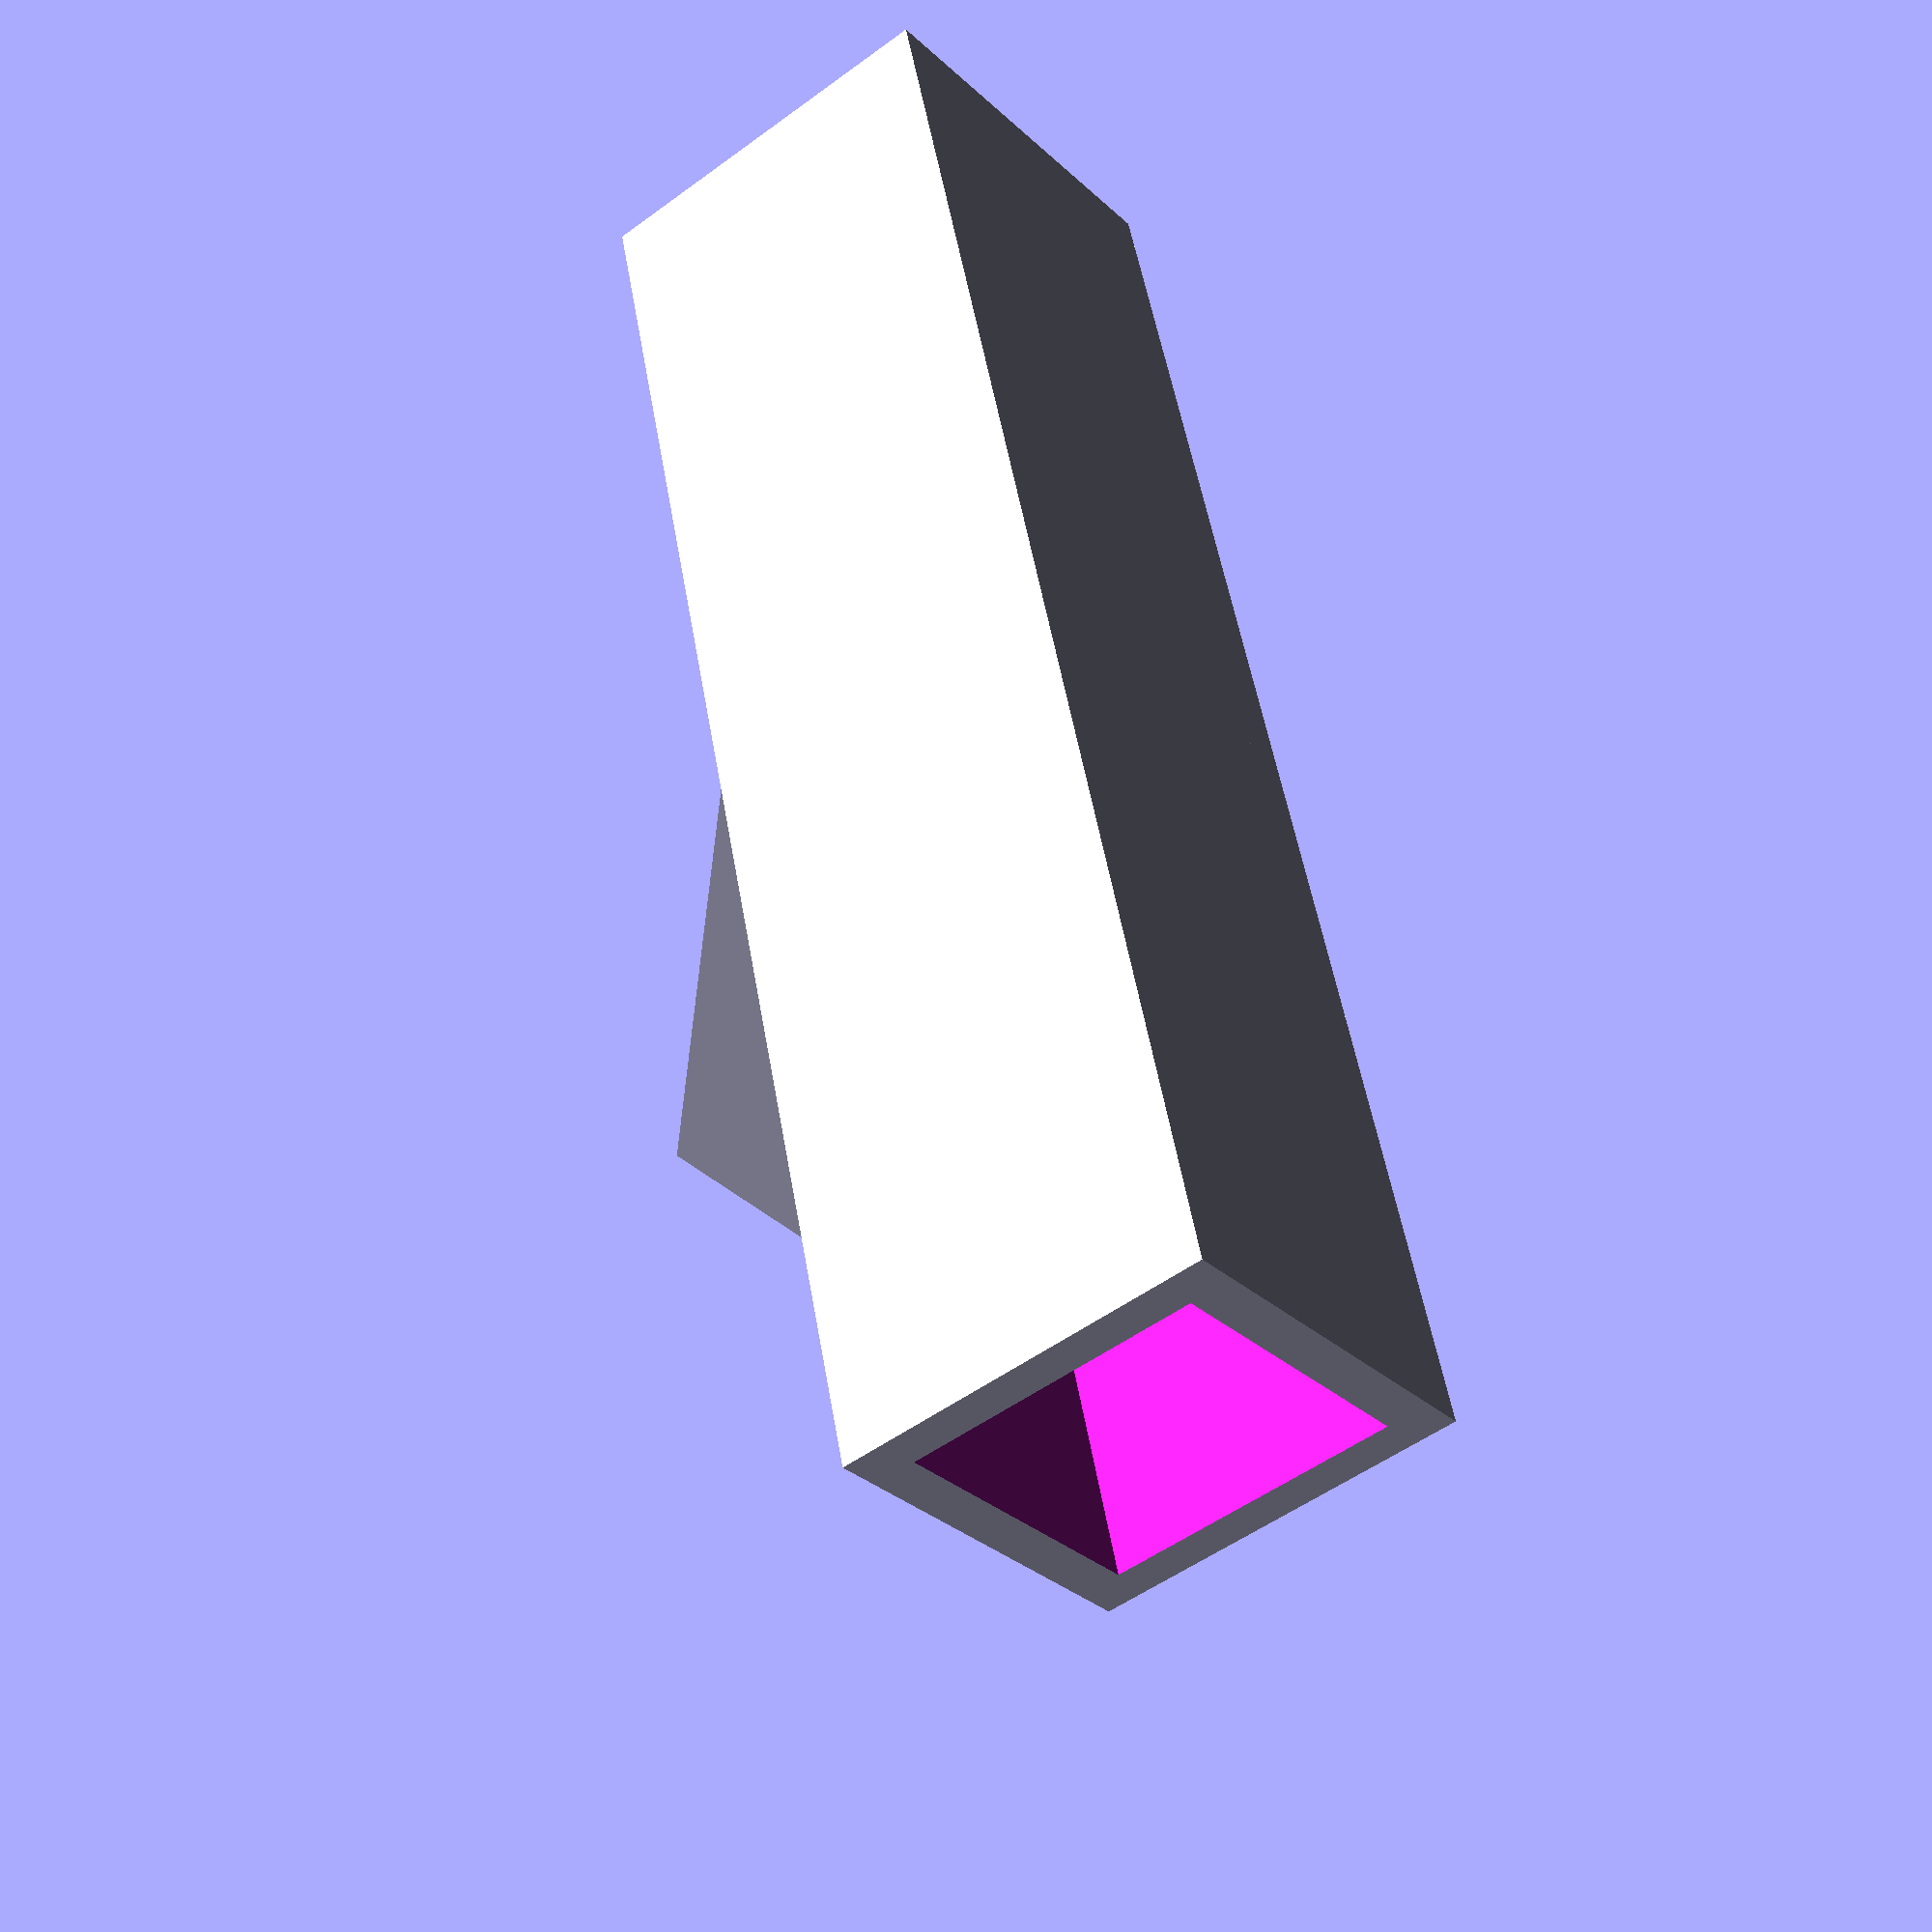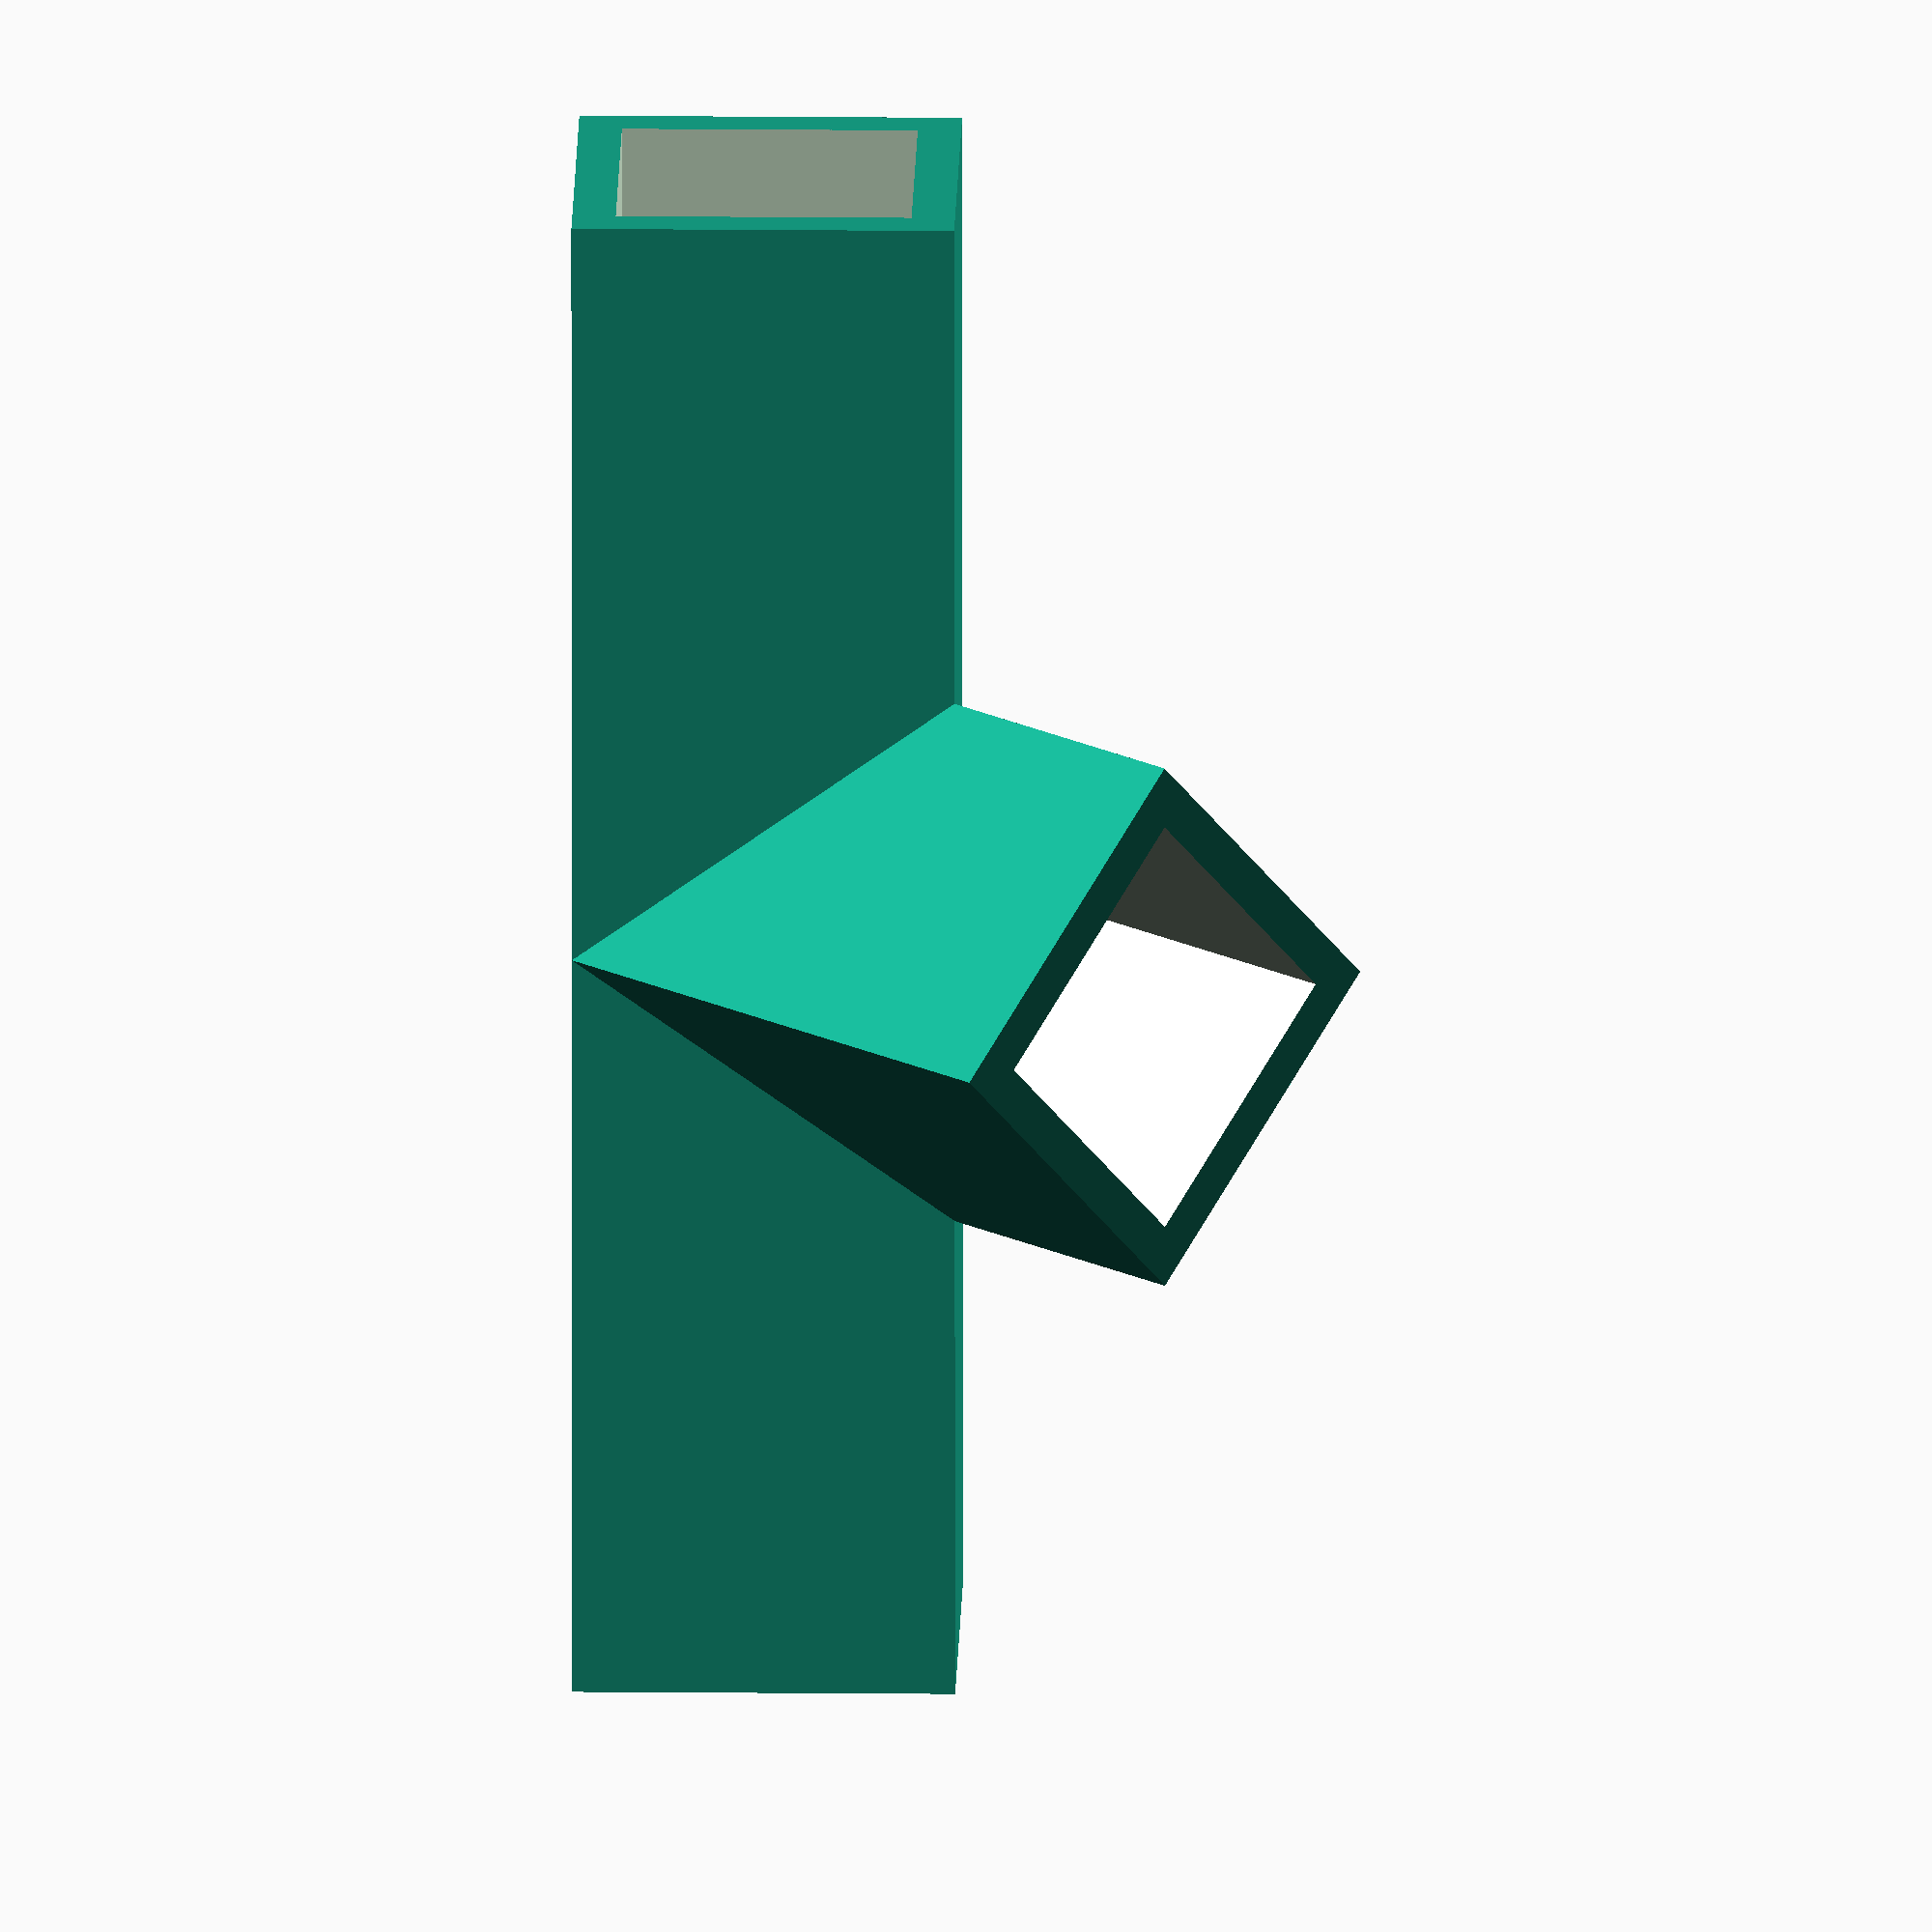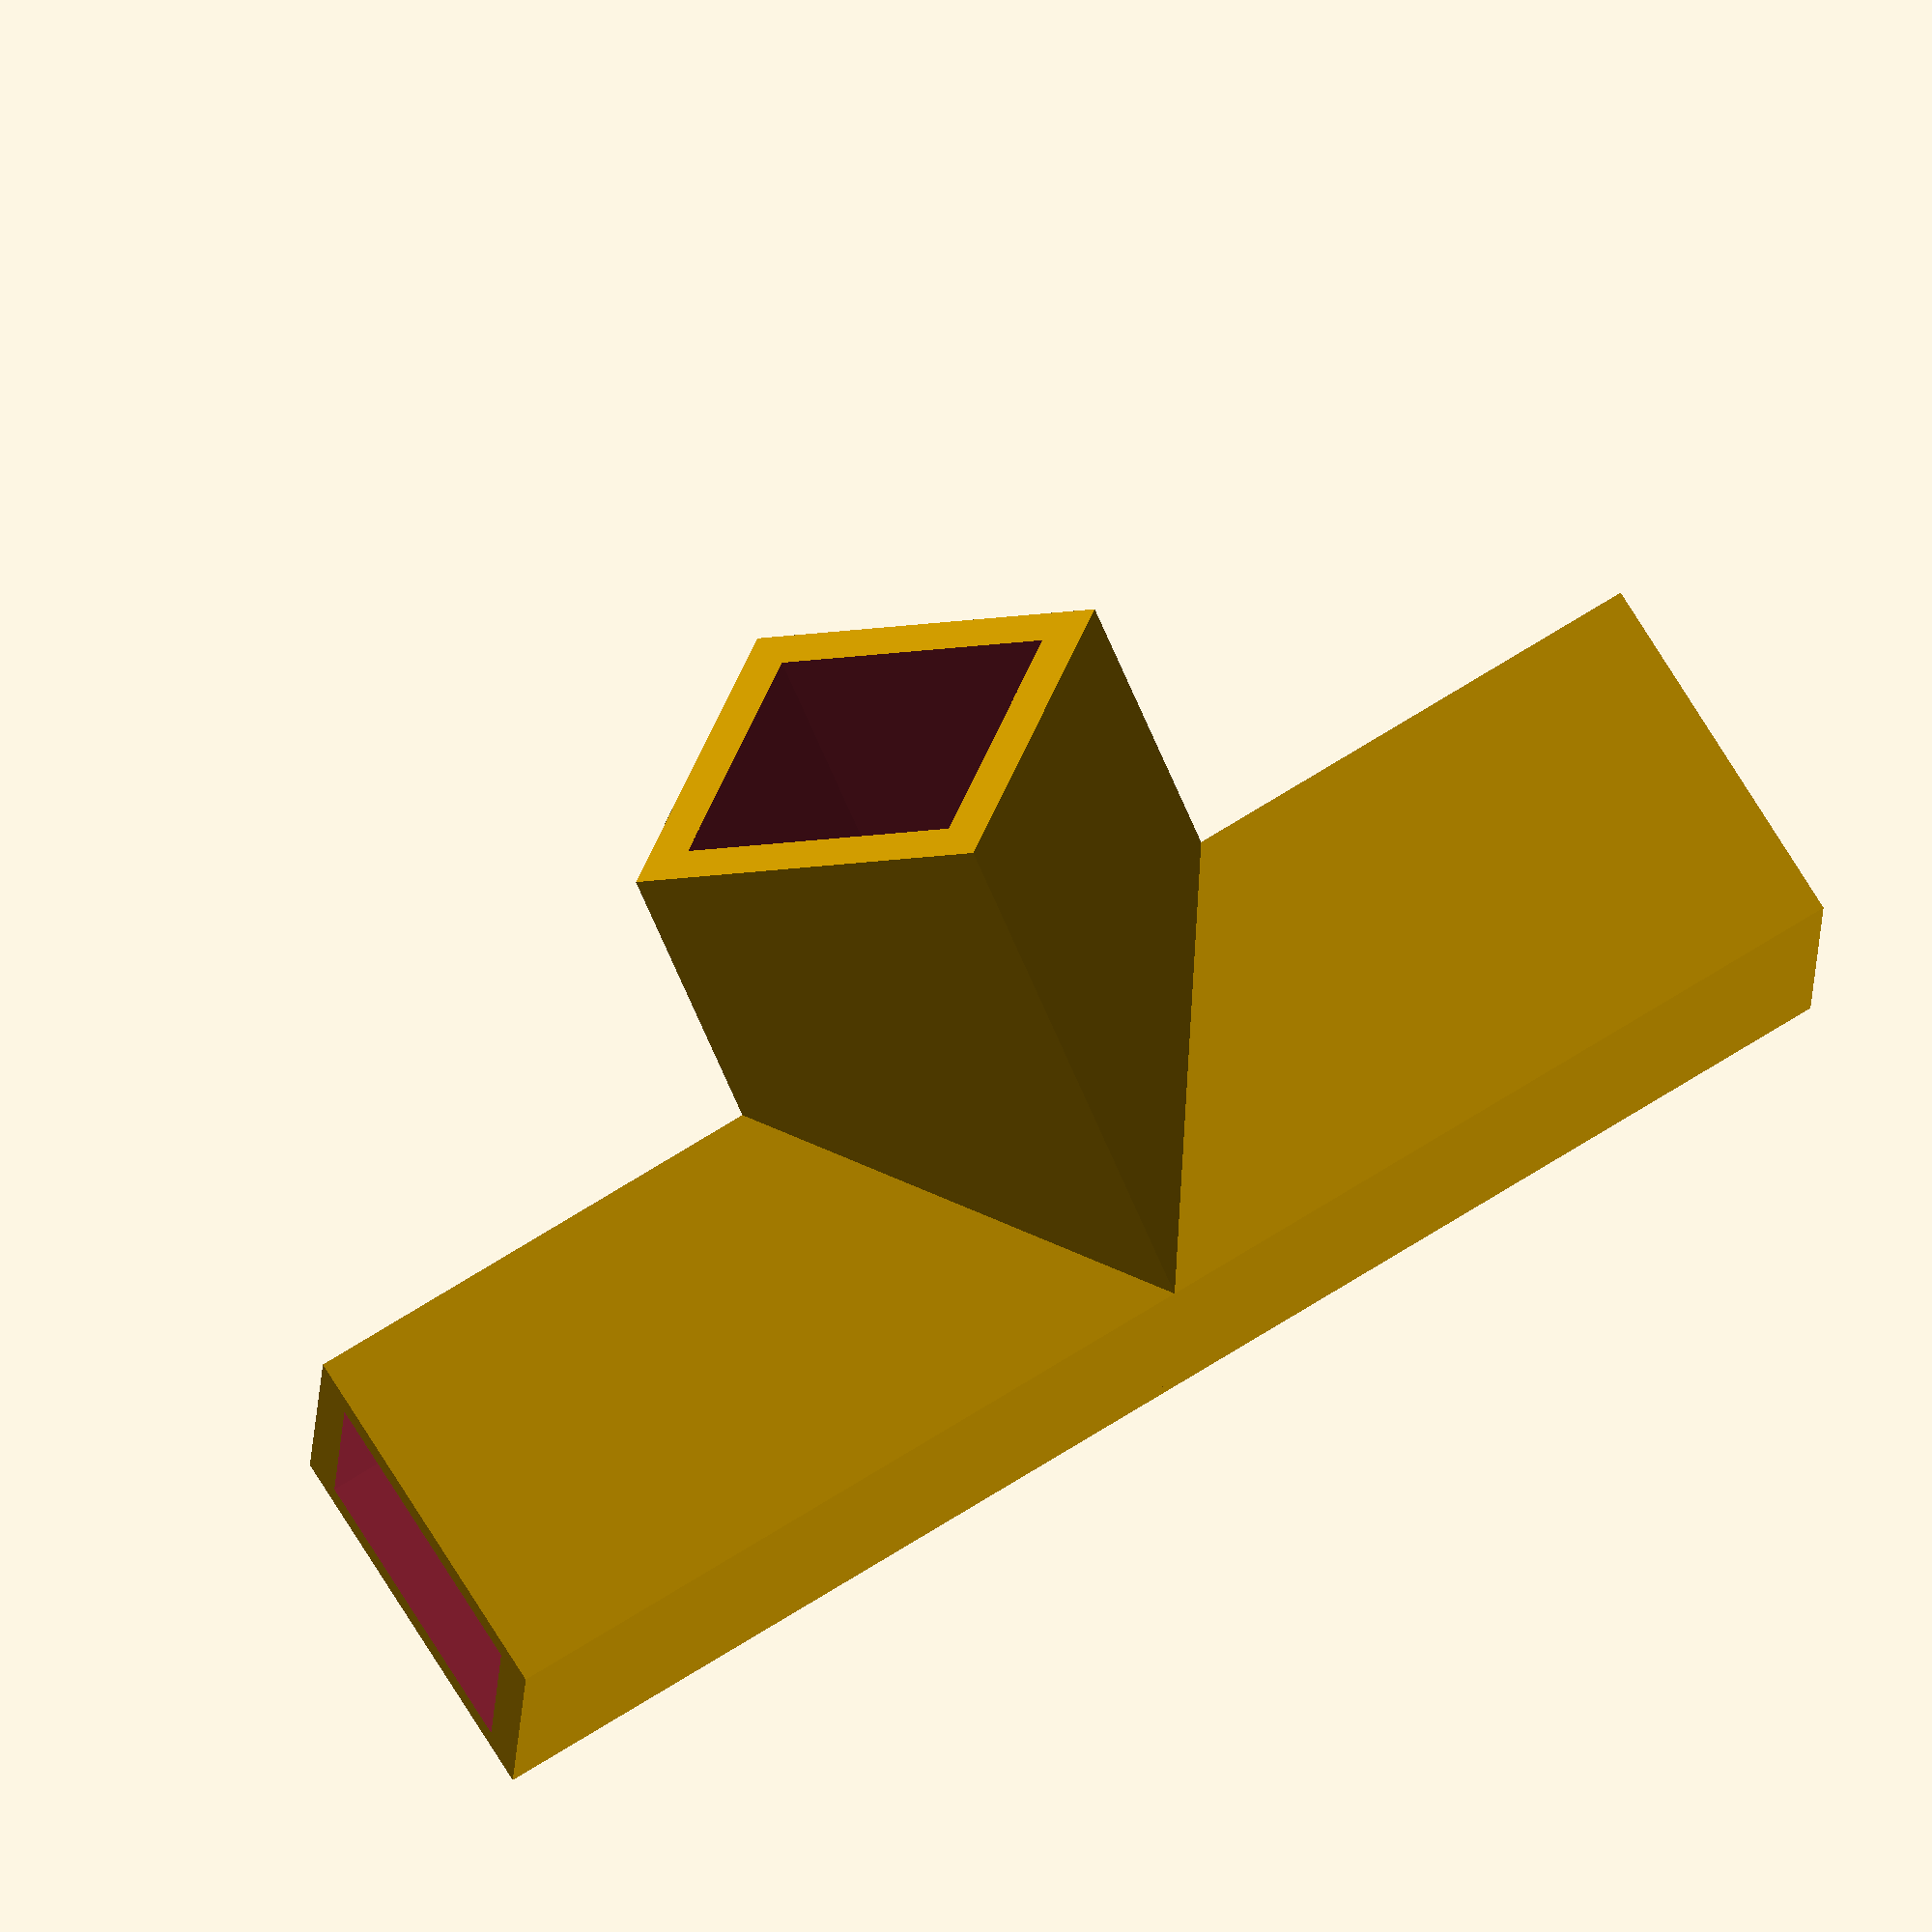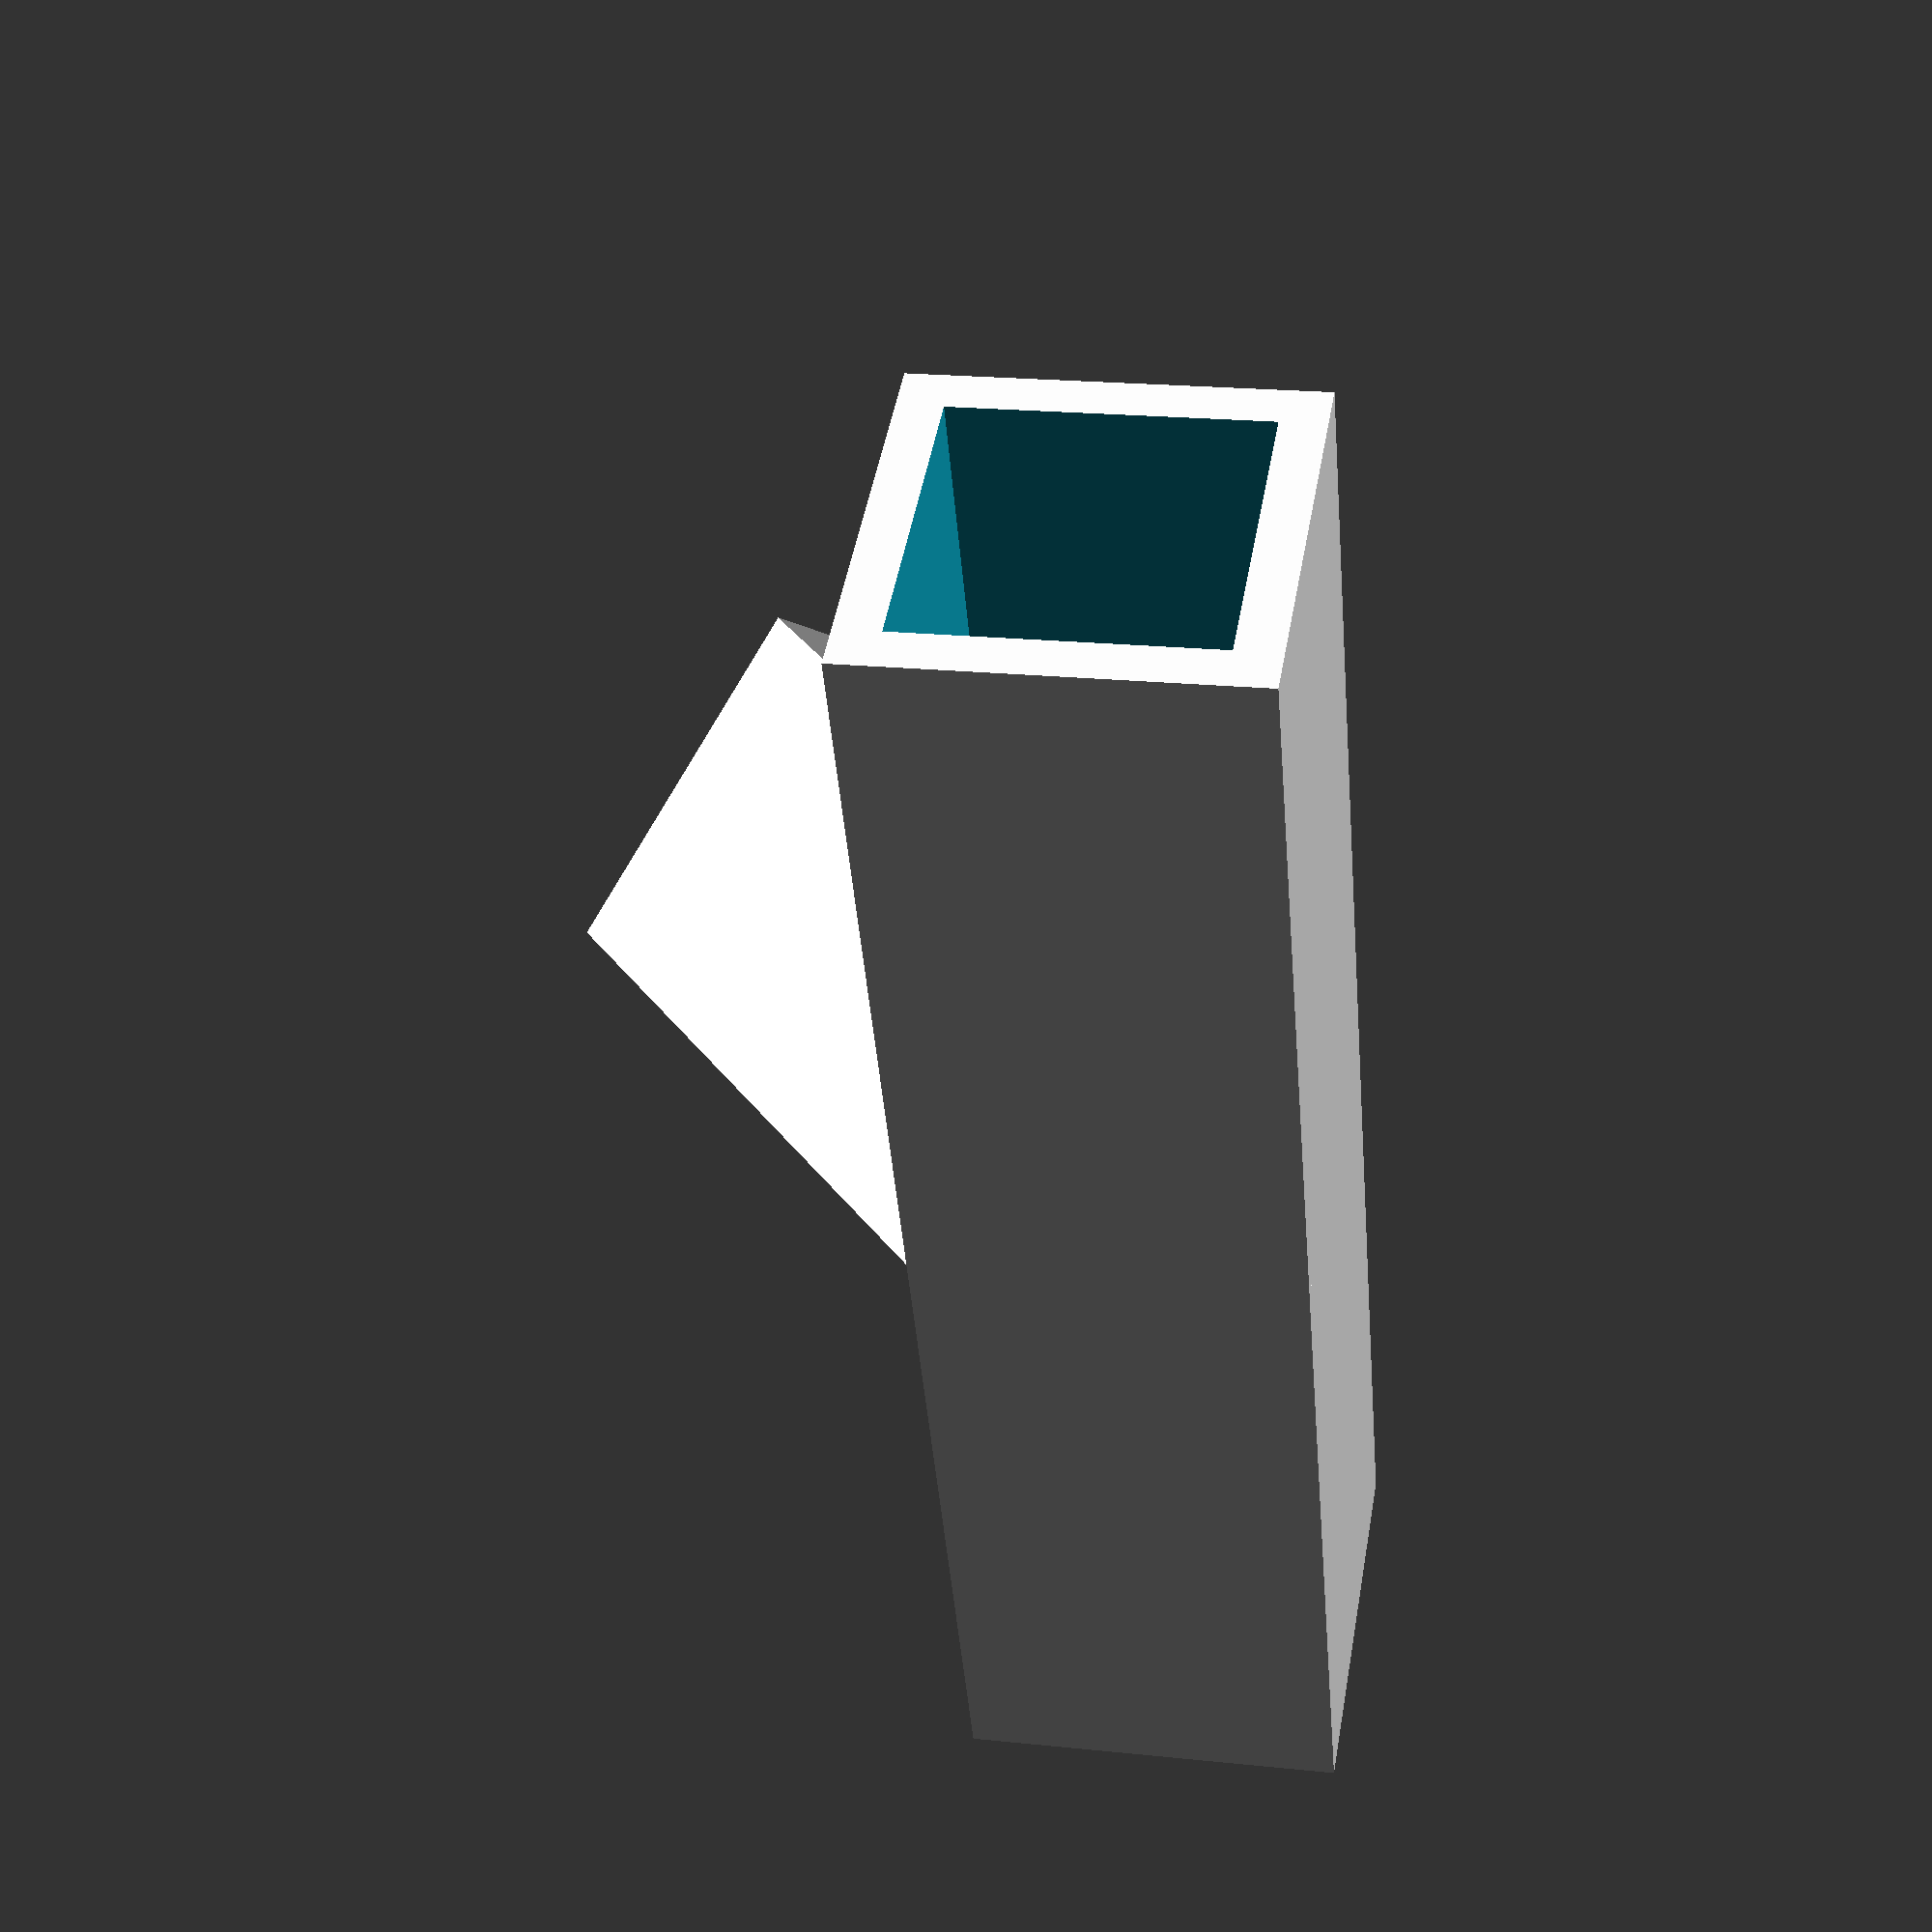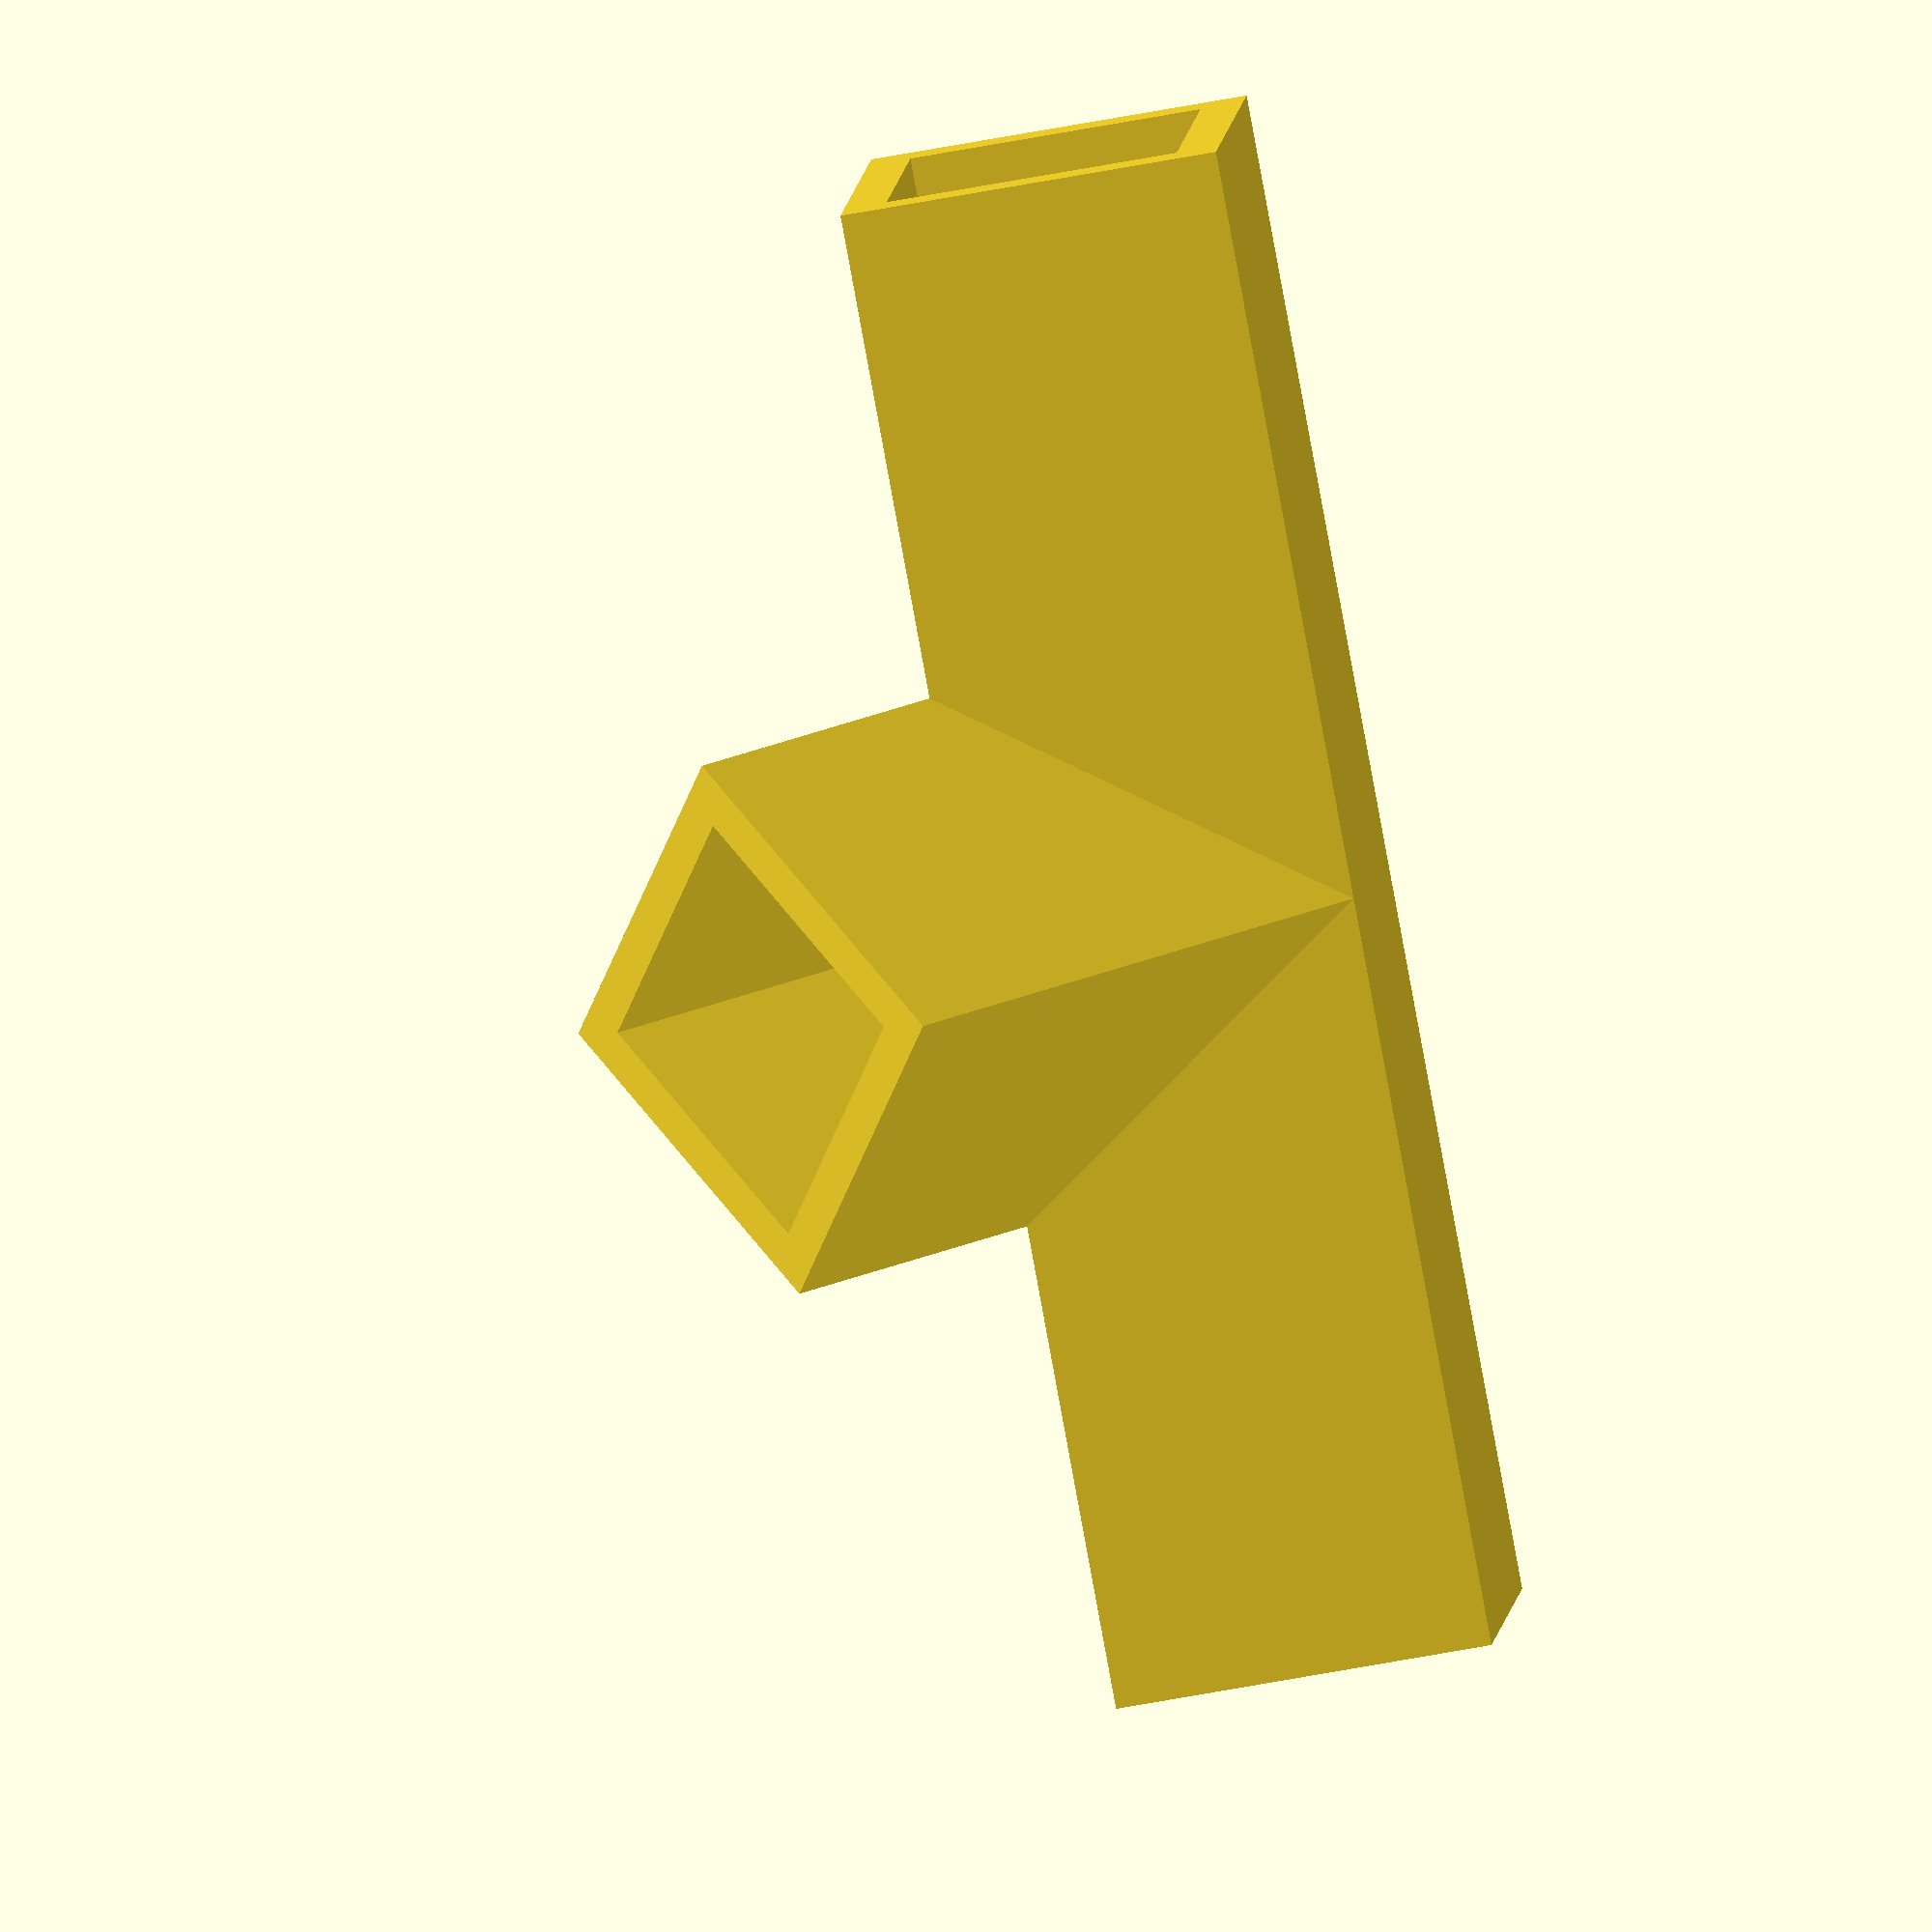
<openscad>
wall  = 2.5;
tower_width = 22;
margin = 0.5;
tower_width_with_margin = tower_width + margin;

module t(a) {
    diagonal = sqrt(2)*a;
    translate( [ 0, -diagonal/2, 0 ] ) {

        translate([ 0, 0, (-1/2)*a])
        rotate([0, 0, 45]) cube([a, a, 1.5 * a]);
        
        translate([(-1/2)*diagonal, diagonal/2-2*a, a])
            rotate([0, 45, 0]) cube([a, 2*a, a]);
        
        translate([(-1/2)*diagonal, diagonal/2, a])
            rotate([0, 45, 0]) cube([a, 2*a, a]);
    }
}

module ttube() {
    difference() {
        t( a = tower_width );
    
        translate([ 0, (-1/2)*sqrt(2)*(tower_width-2*wall), (-1/2)*tower_width-wall ]) rotate( [0, 0, 45] ) cube( [tower_width-2*wall, tower_width-2*wall, 1.5*tower_width+wall ]);
    
        translate([(-1/2)*sqrt(2)*(tower_width-2*wall), -5*(tower_width-2*wall), tower_width])
            rotate( [0, 45, 0] )
                cube( [tower_width-2*wall, 10*(tower_width-2*wall), tower_width-2*wall]);
    }
}

rotate( [0, 90+45, 0] ) ttube();
</openscad>
<views>
elev=230.3 azim=195.2 roll=50.9 proj=p view=solid
elev=344.6 azim=358.2 roll=271.2 proj=o view=solid
elev=284.0 azim=87.7 roll=148.0 proj=o view=wireframe
elev=160.0 azim=206.0 roll=79.0 proj=p view=solid
elev=171.5 azim=169.6 roll=175.4 proj=o view=solid
</views>
